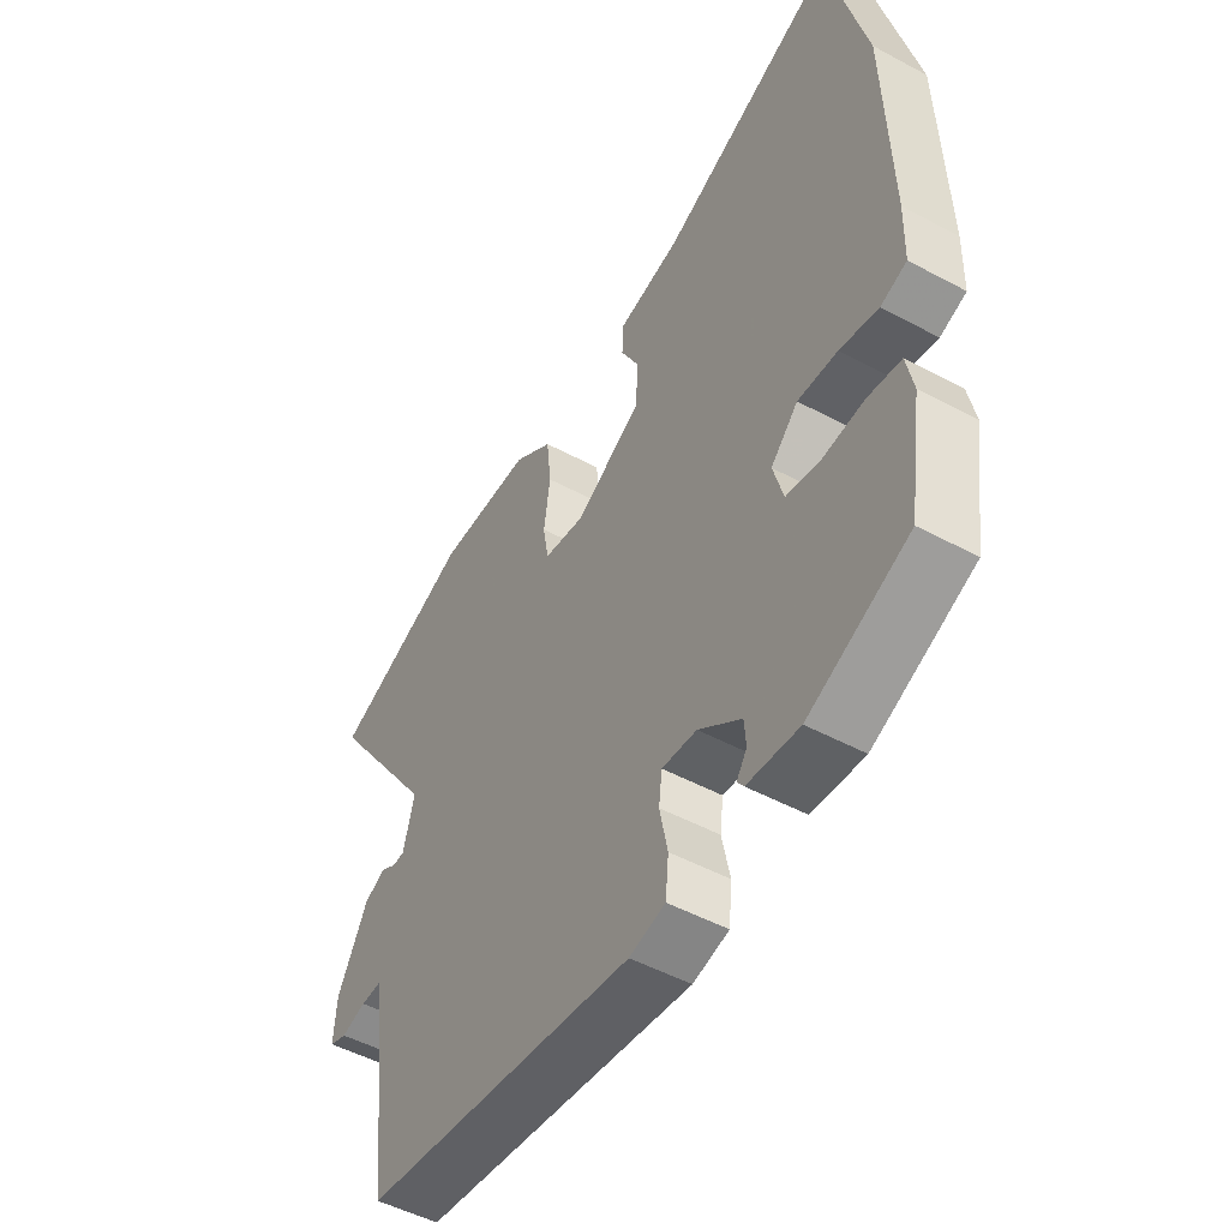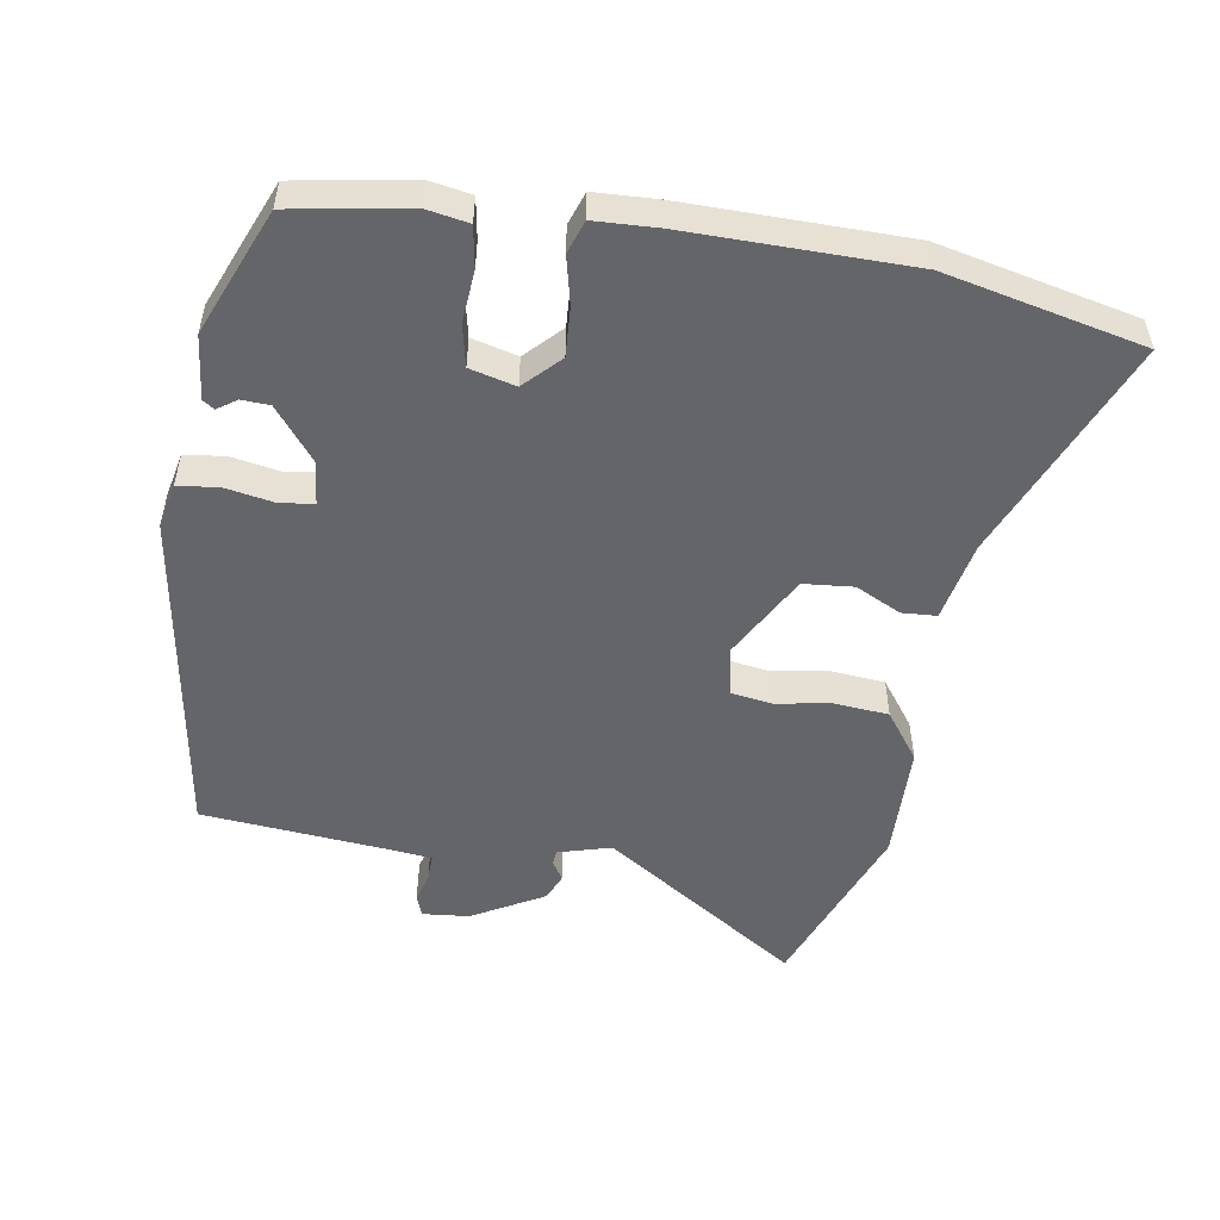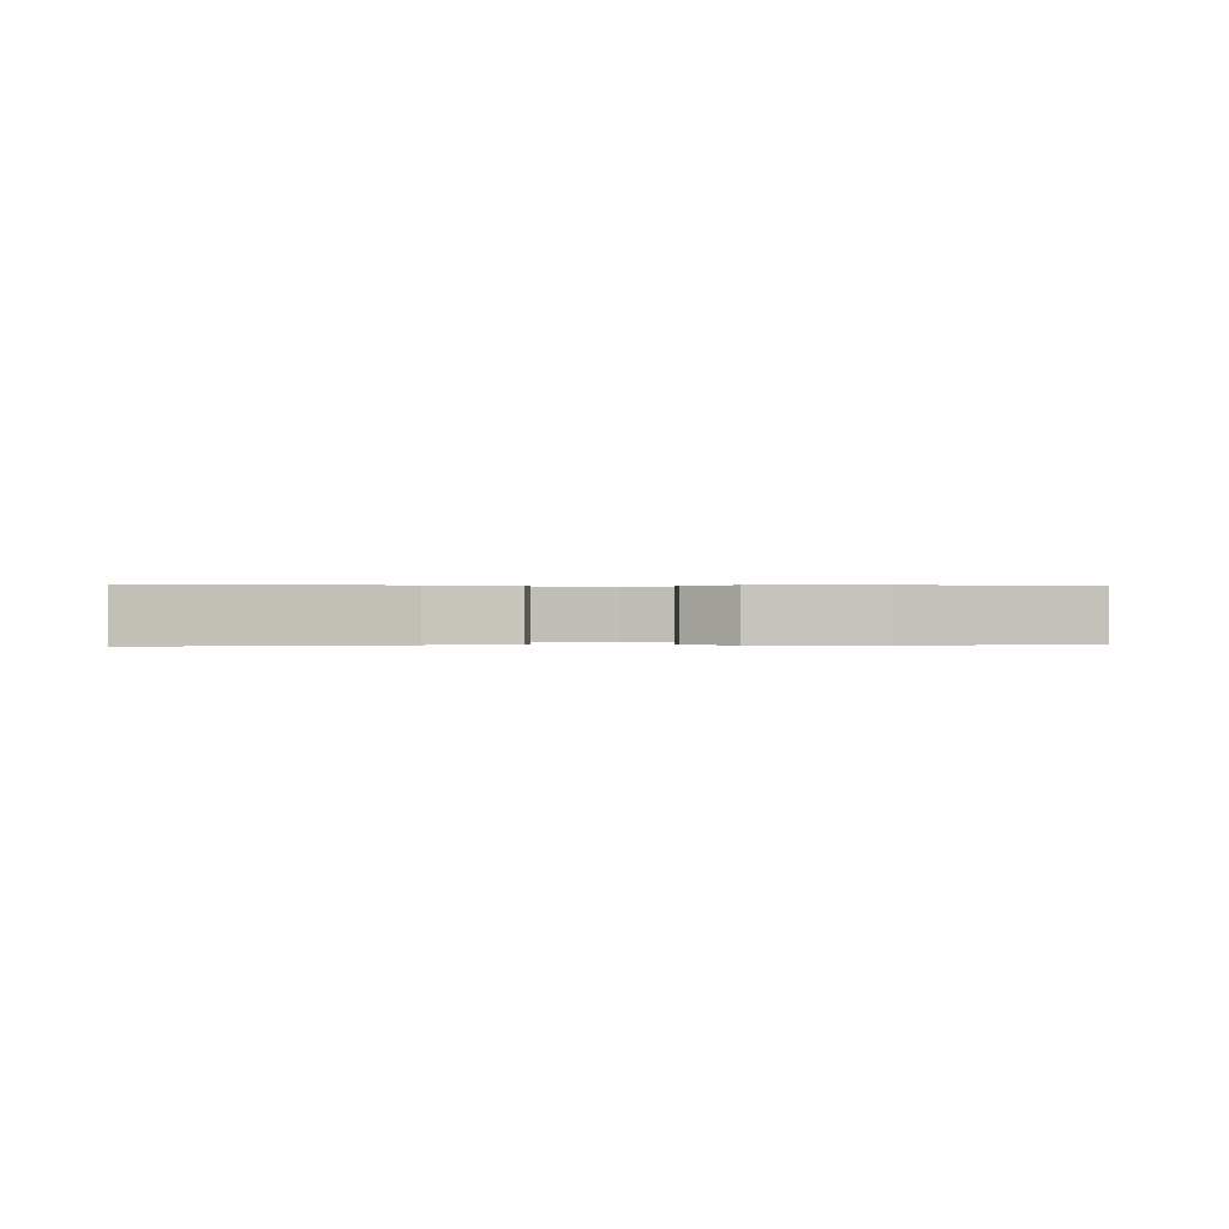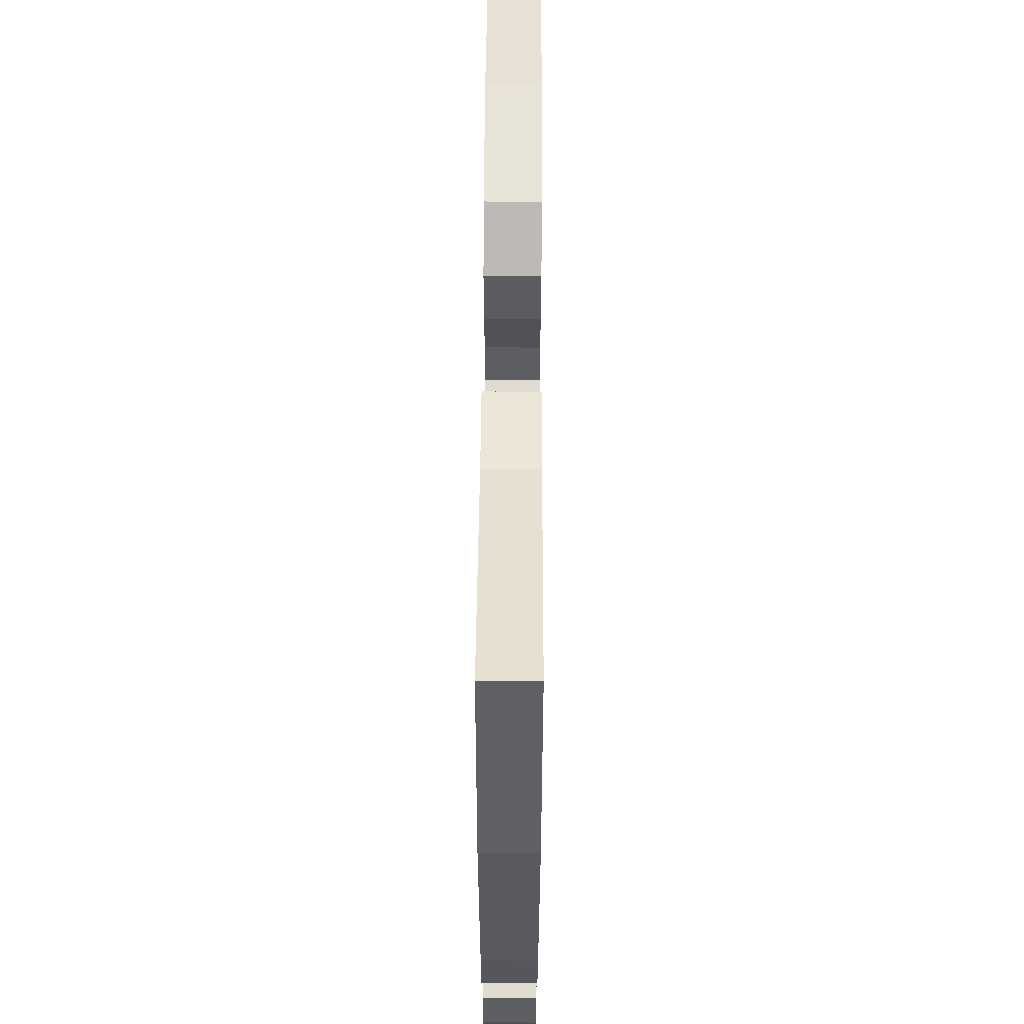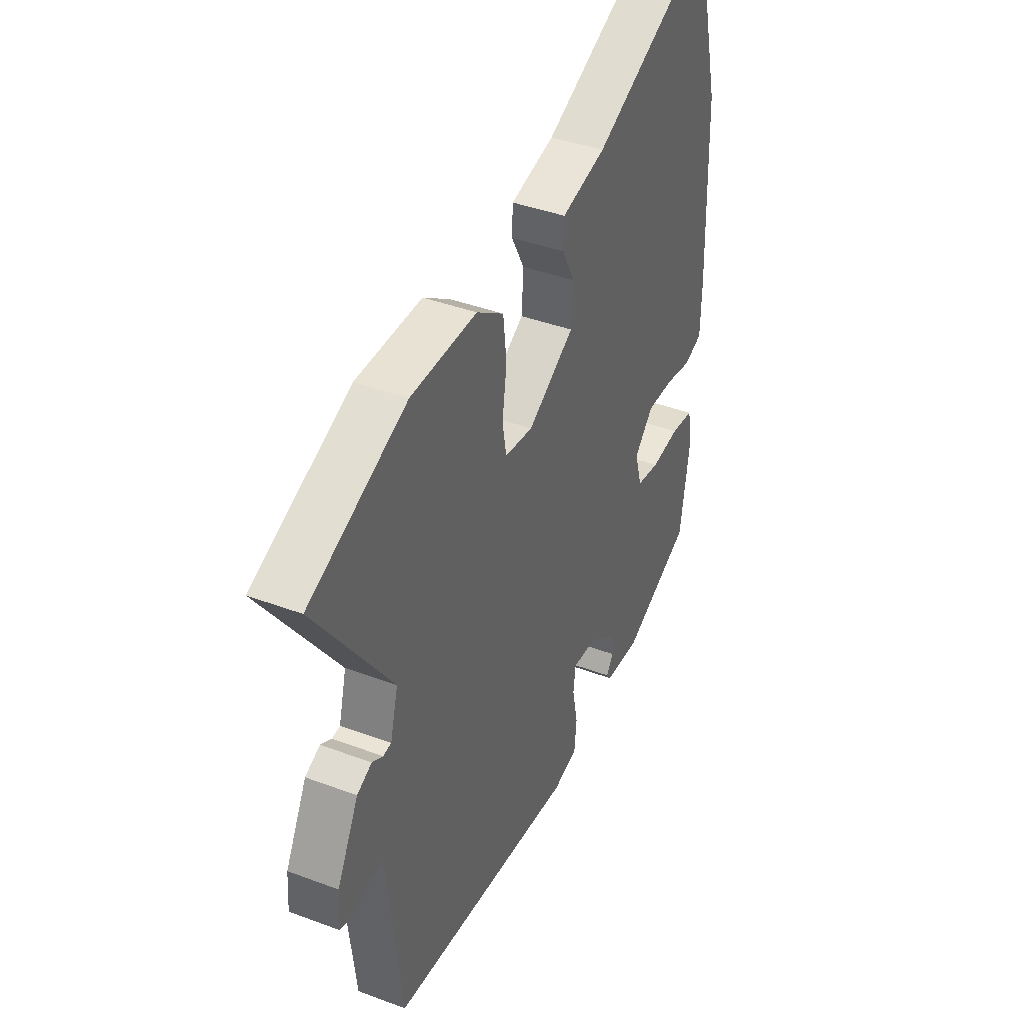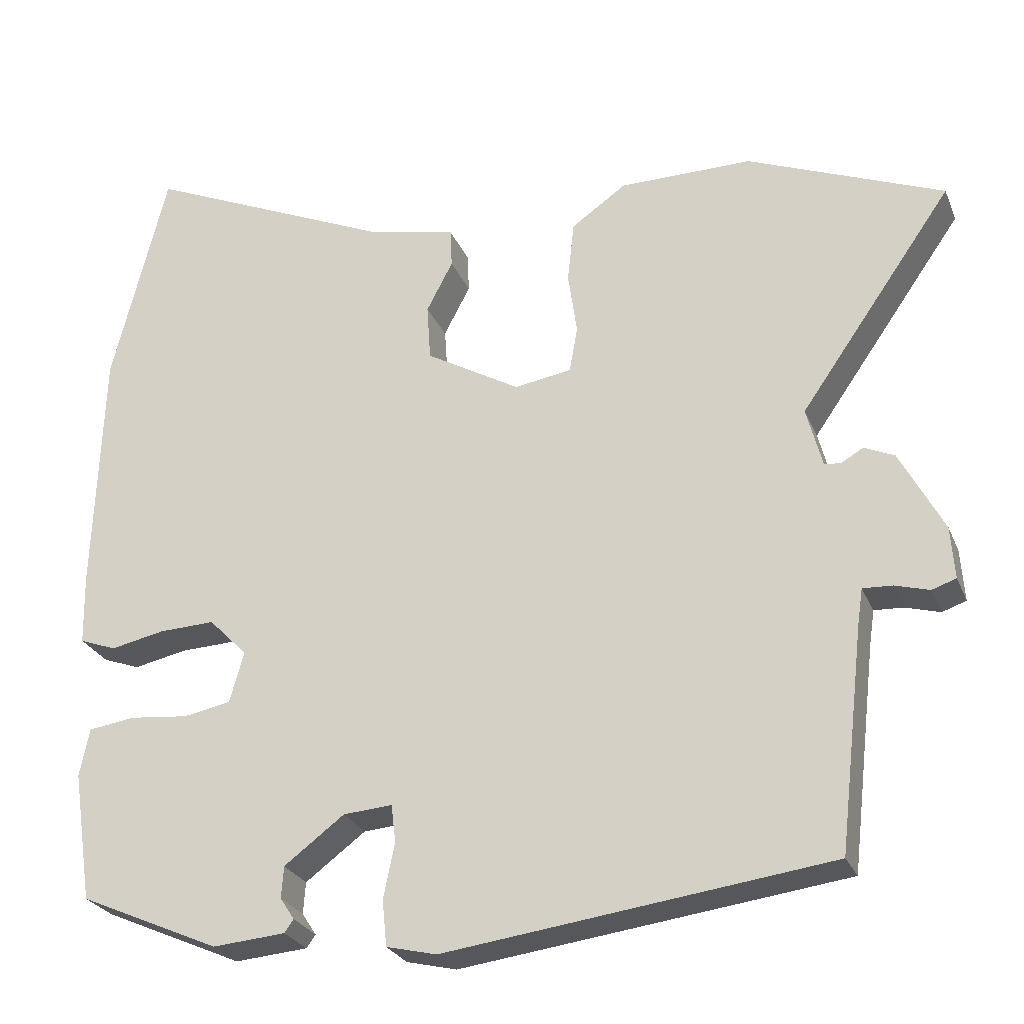
<metadata>
{"format":"obj","ext":"obj","renderer":"f3d","projection":"perspective","resolution":1024,"background":"white","views":[{"elev":-49.8,"azim":-120.7,"up":"+Z"},{"elev":-51.5,"azim":-98.0,"up":"+Y"},{"elev":0.1,"azim":3.6,"up":"+Y"},{"elev":61.2,"azim":-89.7,"up":"+Z"},{"elev":41.0,"azim":114.5,"up":"+Z"},{"elev":-26.3,"azim":19.1,"up":"+Z"}]}
</metadata>
<code>
v -0.501 0.07 -0.413
v -0.527 0.07 -0.24
v -0.514 0.07 -0.176
v -0.452 0.07 -0.167
v -0.374 0.07 -0.175
v -0.311 0.07 -0.163
v -0.292 0.07 -0.095
v -0.343 0.07 -0.043
v -0.417 0.07 -0.046
v -0.489 0.07 -0.061
v -0.538 0.07 -0.043
v -0.54 0.07 0.051
v -0.529 0.07 0.383
v -0.456 0.07 0.677
v -0.125 0.07 0.532
v -0.006 0.07 0.506
v -0.004 0.07 0.454
v -0.039 0.07 0.387
v -0.034 0.07 0.312
v 0.091 0.07 0.24
v 0.167 0.07 0.252
v 0.178 0.07 0.313
v 0.166 0.07 0.397
v 0.175 0.07 0.478
v 0.248 0.07 0.529
v 0.425 0.07 0.53
v 0.686 0.07 0.425
v 0.482 0.07 0.133
v 0.503 0.07 0.053
v 0.525 0.07 0.051
v 0.554 0.07 0.068
v 0.594 0.07 0.05
v 0.652 0.07 -0.059
v 0.657 0.07 -0.129
v 0.625 0.07 -0.14
v 0.579 0.07 -0.127
v 0.54 0.07 -0.125
v 0.533 0.07 -0.172
v 0.499 0.07 -0.467
v -0.012 0.07 -0.534
v -0.079 0.07 -0.518
v -0.085 0.07 -0.457
v -0.07 0.07 -0.384
v -0.076 0.07 -0.334
v -0.141 0.07 -0.339
v -0.221 0.07 -0.399
v -0.224 0.07 -0.441
v -0.205 0.07 -0.47
v -0.217 0.07 -0.487
v -0.314 0.07 -0.495
v -0.501 0 -0.413
v -0.527 0 -0.24
v -0.514 0 -0.176
v -0.452 0 -0.167
v -0.374 0 -0.175
v -0.311 0 -0.163
v -0.292 0 -0.095
v -0.343 0 -0.043
v -0.417 0 -0.046
v -0.489 0 -0.061
v -0.538 0 -0.043
v -0.54 0 0.051
v -0.529 0 0.383
v -0.456 0 0.677
v -0.125 0 0.532
v -0.006 0 0.506
v -0.004 0 0.454
v -0.039 0 0.387
v -0.034 0 0.312
v 0.091 0 0.24
v 0.167 0 0.252
v 0.178 0 0.313
v 0.166 0 0.397
v 0.175 0 0.478
v 0.248 0 0.529
v 0.425 0 0.53
v 0.686 0 0.425
v 0.482 0 0.133
v 0.503 0 0.053
v 0.525 0 0.051
v 0.554 0 0.068
v 0.594 0 0.05
v 0.652 0 -0.059
v 0.657 0 -0.129
v 0.625 0 -0.14
v 0.579 0 -0.127
v 0.54 0 -0.125
v 0.533 0 -0.172
v 0.499 0 -0.467
v -0.012 0 -0.534
v -0.079 0 -0.518
v -0.085 0 -0.457
v -0.07 0 -0.384
v -0.076 0 -0.334
v -0.141 0 -0.339
v -0.221 0 -0.399
v -0.224 0 -0.441
v -0.205 0 -0.47
v -0.217 0 -0.487
v -0.314 0 -0.495
f 2 3 4
f 1 2 4
f 50 1 4
f 49 50 4
f 48 49 4
f 47 48 4
f 46 47 4 5
f 45 46 5 6
f 44 45 6 7
f 41 42 43
f 40 41 43
f 39 40 43
f 38 39 43
f 37 38 43 44
f 34 35 36
f 33 34 36
f 32 33 36
f 31 32 36
f 30 31 36
f 29 30 36 37
f 37 44 7
f 29 37 7
f 28 29 7
f 26 27 28
f 25 26 28
f 24 25 28
f 23 24 28
f 22 23 28
f 15 16 17 18
f 15 18 19
f 14 15 19
f 13 14 19
f 12 13 19
f 11 12 19
f 10 11 19
f 9 10 19
f 8 9 19 20
f 8 20 21
f 7 8 21
f 28 7 21
f 21 22 28
f 54 53 52
f 54 52 51
f 54 51 100
f 54 100 99
f 54 99 98
f 54 98 97
f 55 54 97 96
f 56 55 96 95
f 57 56 95 94
f 93 92 91
f 93 91 90
f 93 90 89
f 93 89 88
f 94 93 88 87
f 86 85 84
f 86 84 83
f 86 83 82
f 86 82 81
f 86 81 80
f 87 86 80 79
f 57 94 87
f 57 87 79
f 57 79 78
f 78 77 76
f 78 76 75
f 78 75 74
f 78 74 73
f 78 73 72
f 68 67 66 65
f 69 68 65
f 69 65 64
f 69 64 63
f 69 63 62
f 69 62 61
f 69 61 60
f 69 60 59
f 70 69 59 58
f 71 70 58
f 71 58 57
f 71 57 78
f 78 72 71
f 1 51 52 2
f 2 52 53 3
f 3 53 54 4
f 4 54 55 5
f 5 55 56 6
f 6 56 57 7
f 7 57 58 8
f 8 58 59 9
f 9 59 60 10
f 10 60 61 11
f 11 61 62 12
f 12 62 63 13
f 13 63 64 14
f 14 64 65 15
f 15 65 66 16
f 16 66 67 17
f 17 67 68 18
f 18 68 69 19
f 19 69 70 20
f 20 70 71 21
f 21 71 72 22
f 22 72 73 23
f 23 73 74 24
f 24 74 75 25
f 25 75 76 26
f 26 76 77 27
f 27 77 78 28
f 28 78 79 29
f 29 79 80 30
f 30 80 81 31
f 31 81 82 32
f 32 82 83 33
f 33 83 84 34
f 34 84 85 35
f 35 85 86 36
f 36 86 87 37
f 37 87 88 38
f 38 88 89 39
f 39 89 90 40
f 40 90 91 41
f 41 91 92 42
f 42 92 93 43
f 43 93 94 44
f 44 94 95 45
f 45 95 96 46
f 46 96 97 47
f 47 97 98 48
f 48 98 99 49
f 49 99 100 50
f 50 100 51 1

</code>
